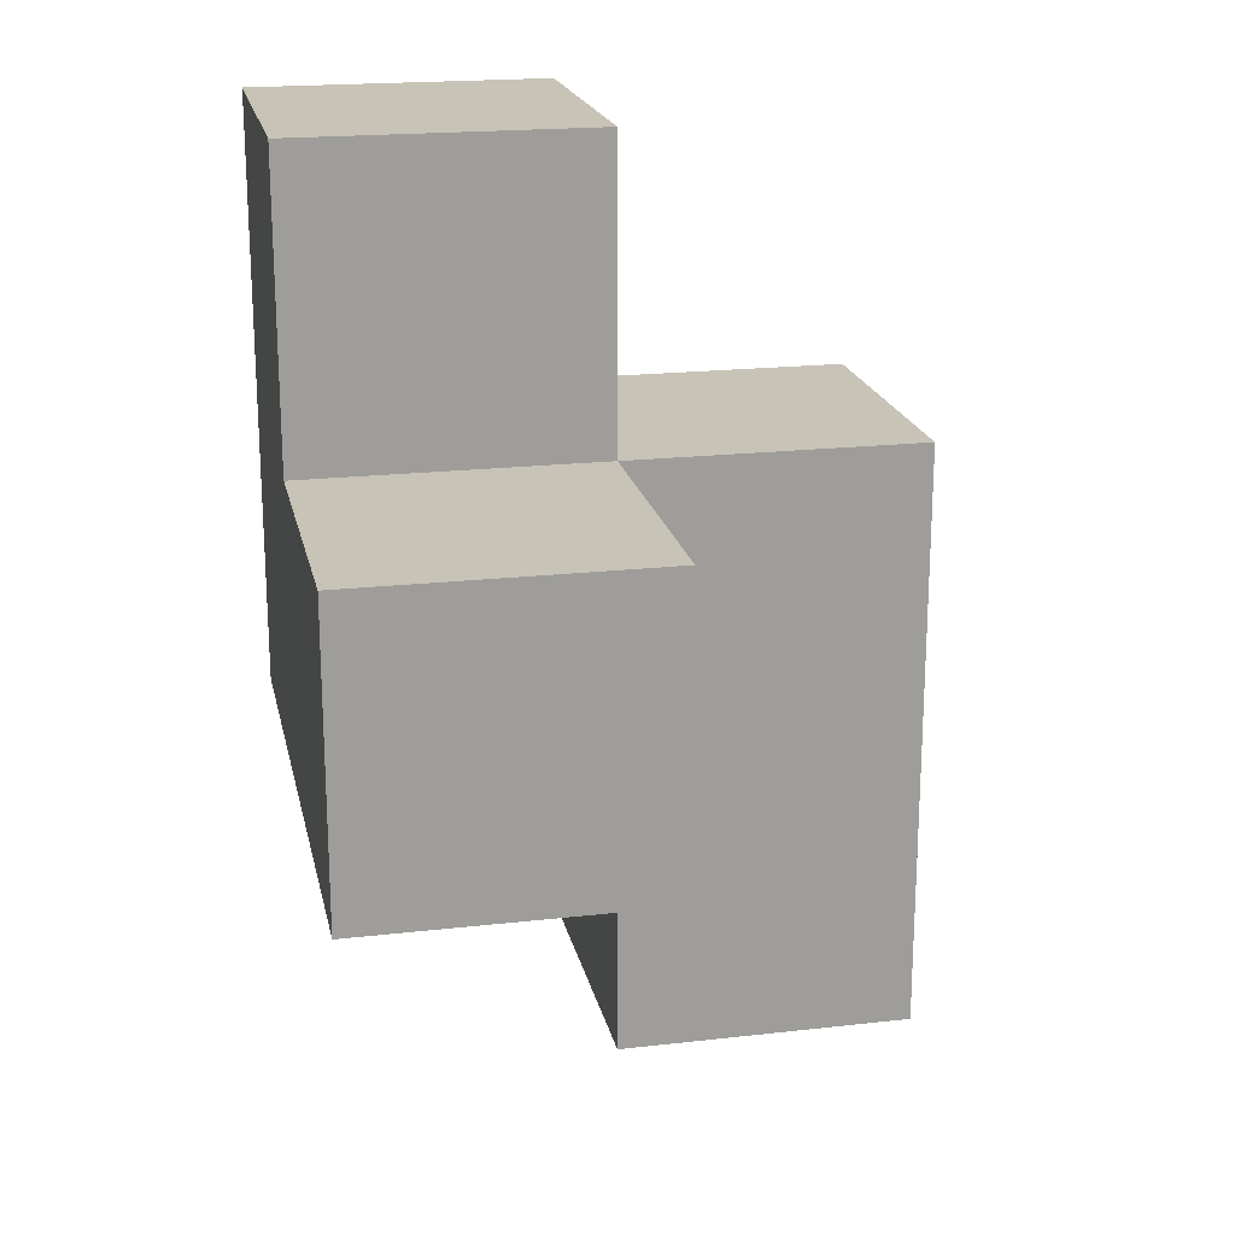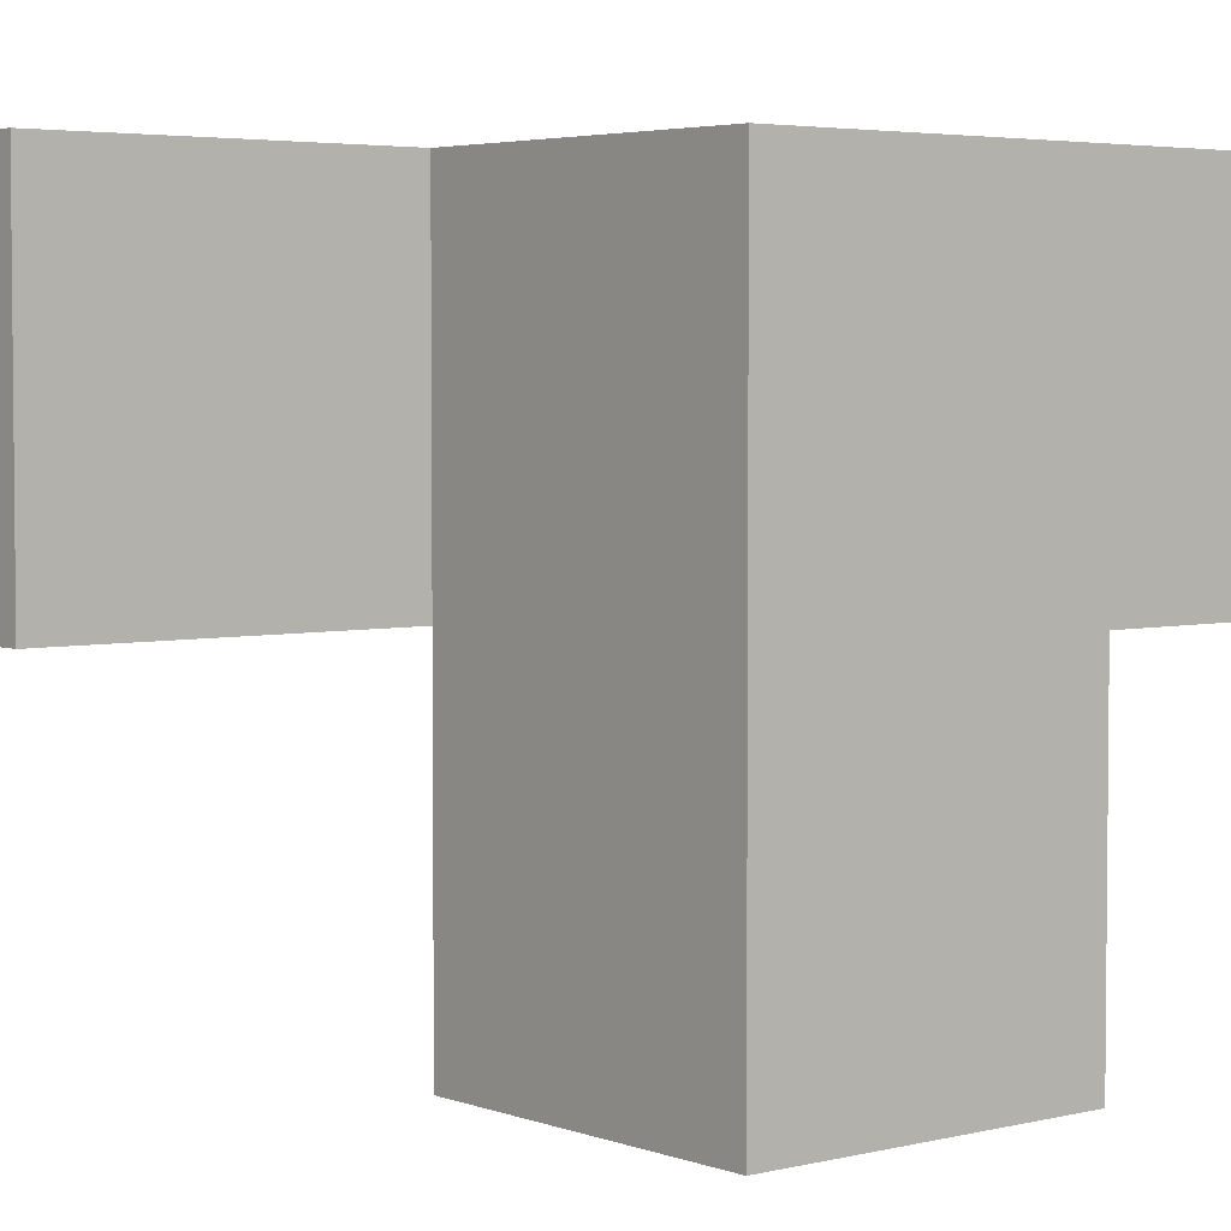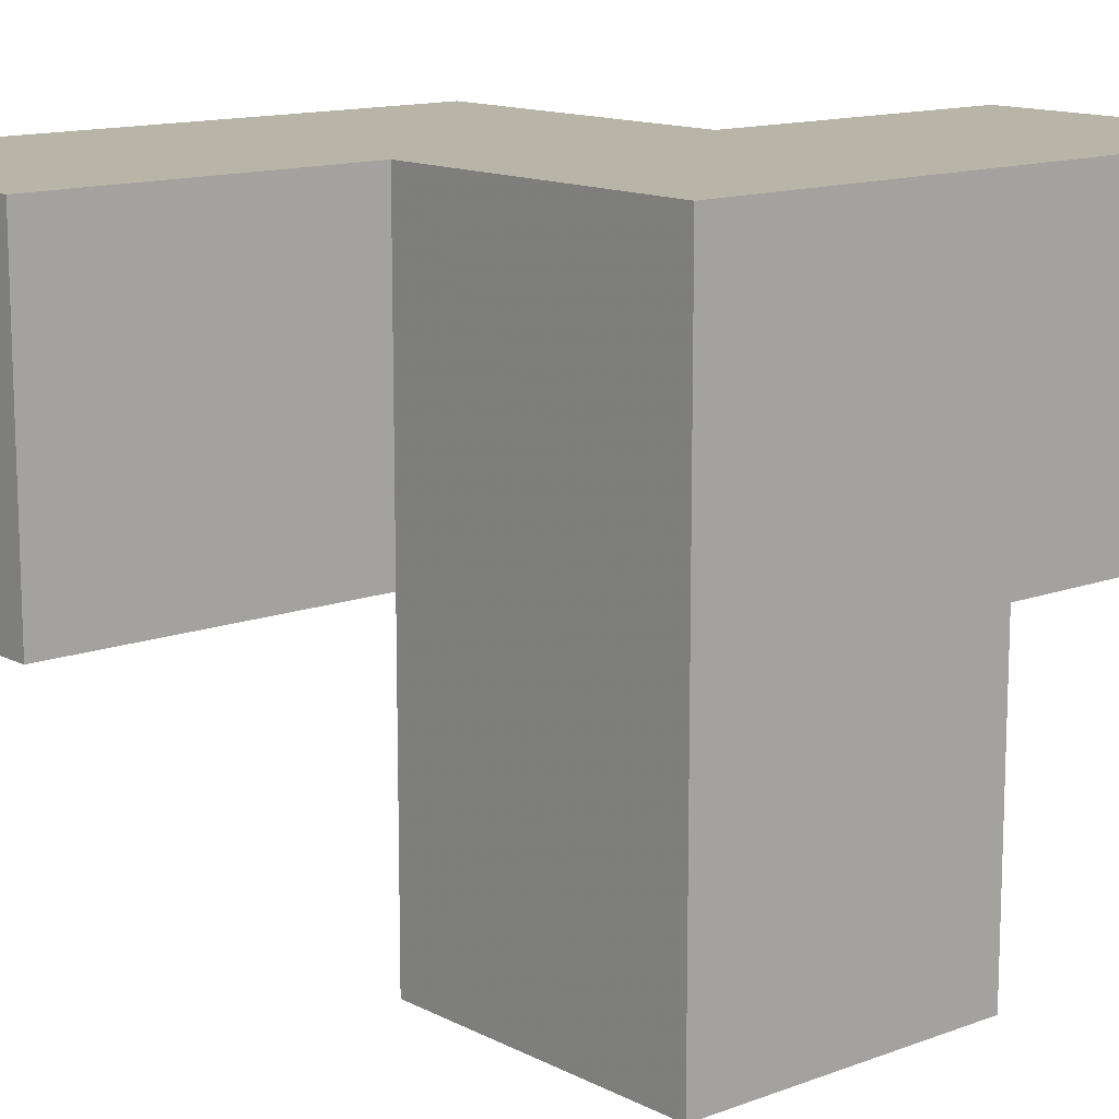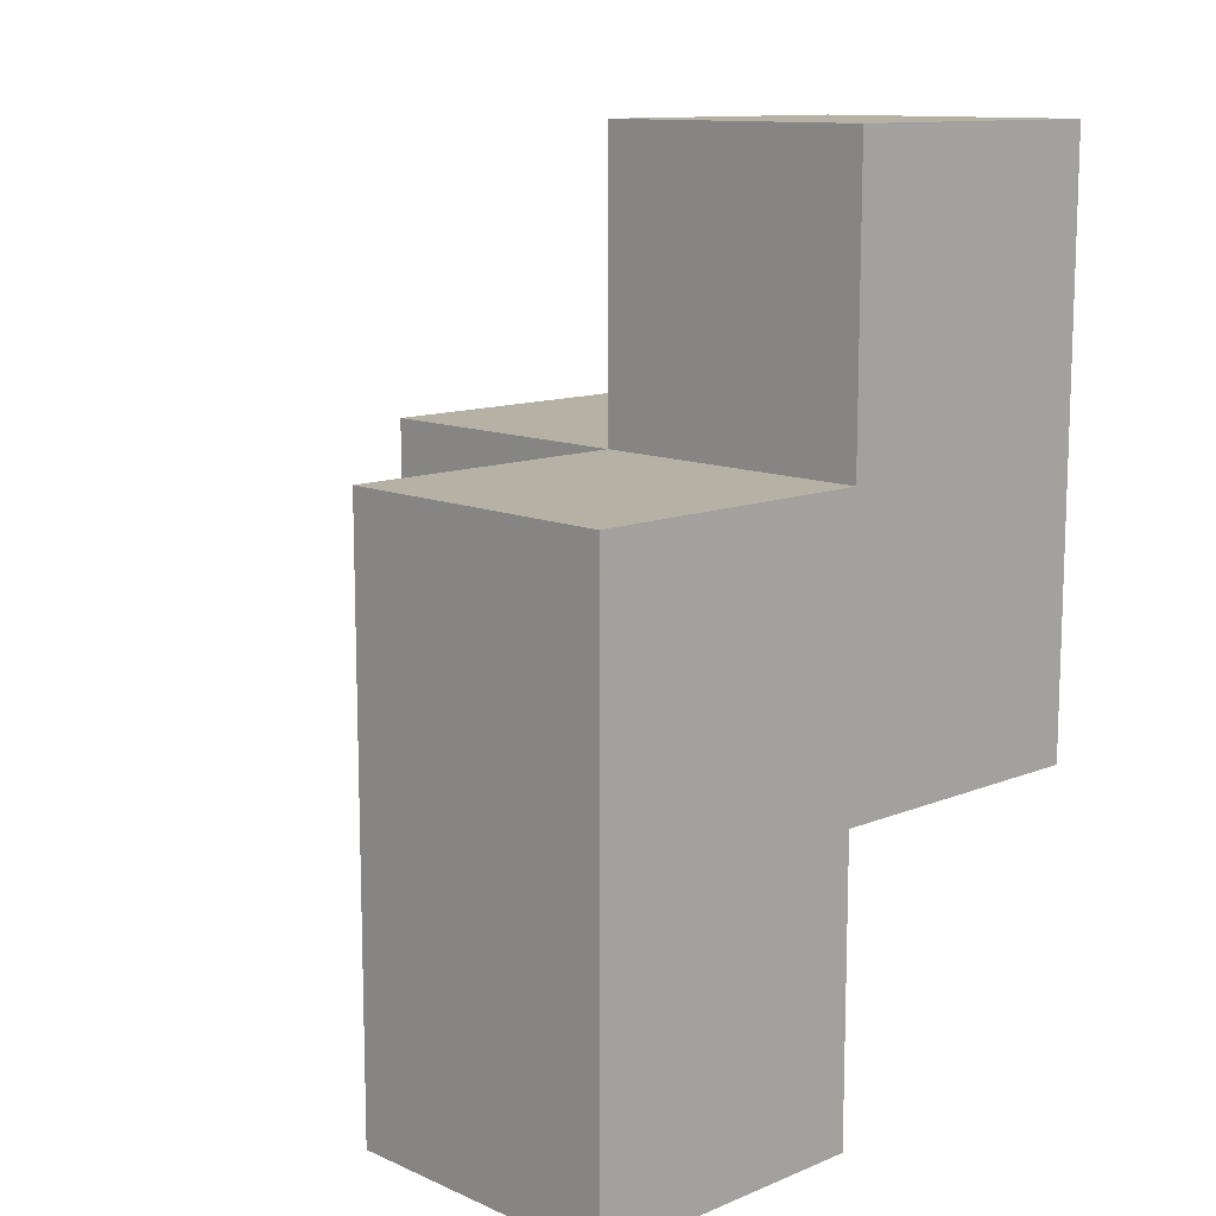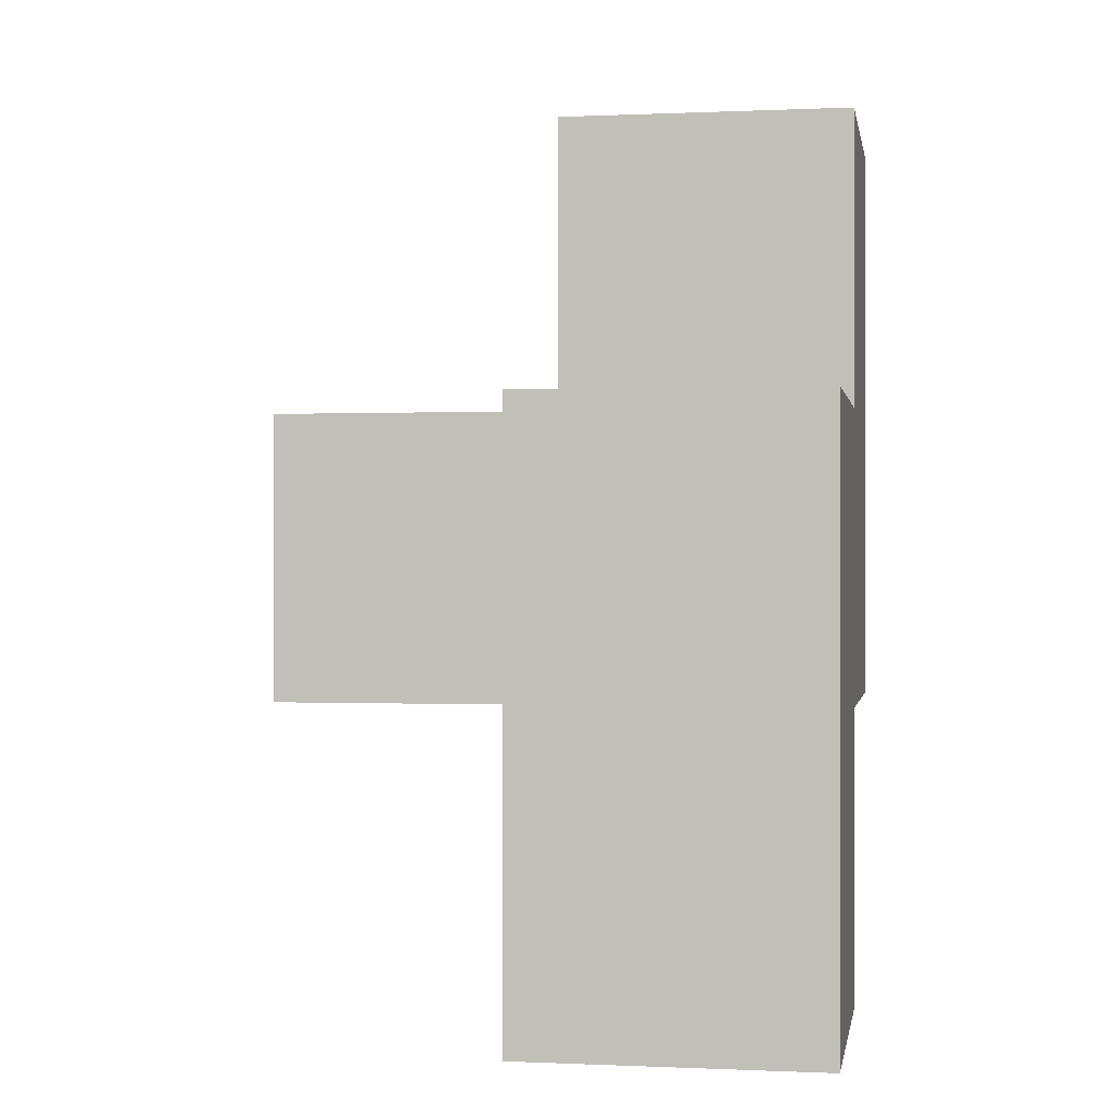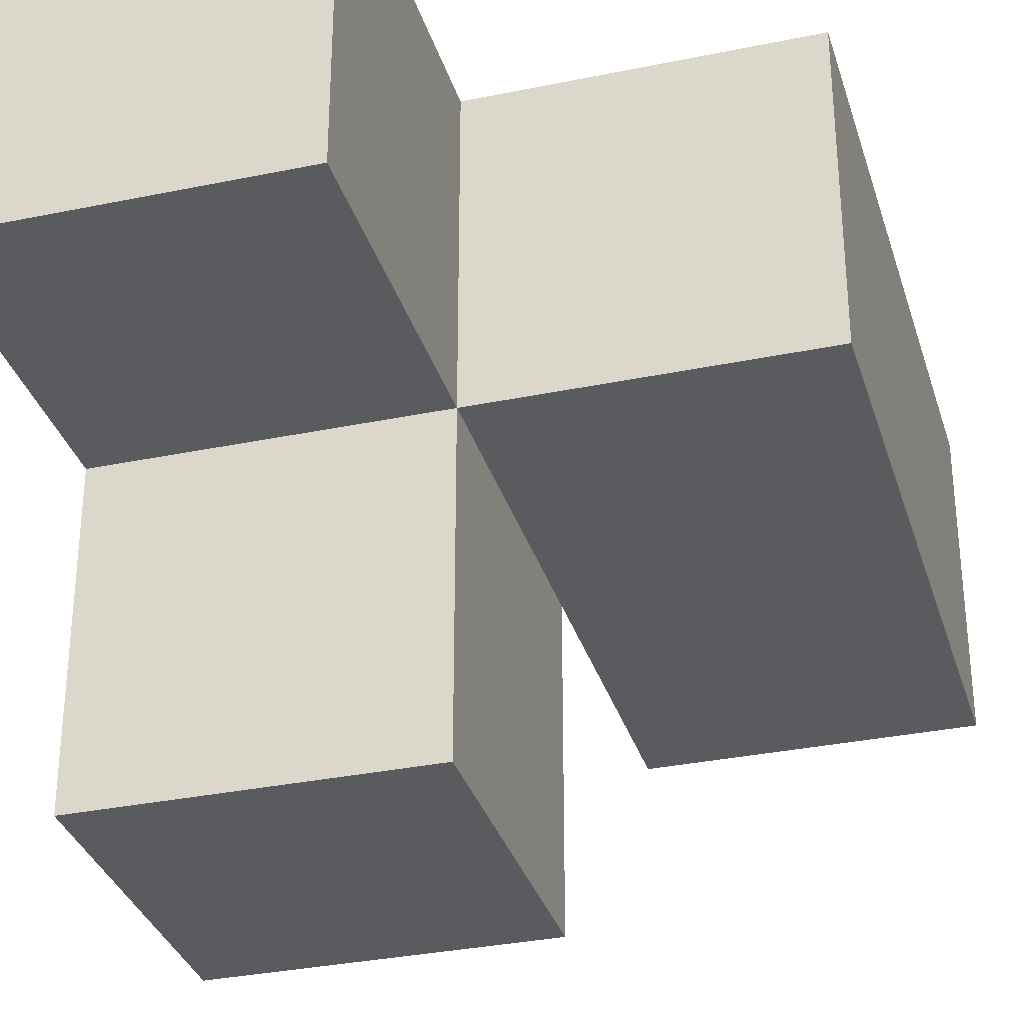
<metadata>
{"format":"obj","ext":"obj","renderer":"f3d","projection":"perspective","resolution":1024,"background":"white","views":[{"elev":19.8,"azim":168.1,"up":"+Y"},{"elev":3.9,"azim":50.5,"up":"+Z"},{"elev":13.2,"azim":49.3,"up":"+Z"},{"elev":11.9,"azim":-44.1,"up":"+Y"},{"elev":-0.1,"azim":-80.4,"up":"+Y"},{"elev":-32.8,"azim":-164.0,"up":"+Z"}]}
</metadata>
<code>
v 2.001 2.005 1.992
v 2.991 2.005 1.002
v 1.011 2.005 1.992
v 2.991 3.985 1.002
v 2.991 2.995 1.992
v 2.001 3.985 1.992
v 2.001 2.995 0.0125
v 2.001 1.015 1.992
v 2.001 2.005 1.002
v 2.991 2.005 0.0125
v 1.011 2.005 1.002
v 2.991 2.995 1.002
v 1.011 2.995 1.992
v 2.001 2.995 1.992
v 2.001 3.985 1.002
v 1.011 1.015 1.992
v 2.001 2.005 0.0125
v 2.001 1.015 1.002
v 2.991 2.005 1.992
v 1.011 2.995 1.002
v 2.991 3.985 1.992
v 2.991 2.995 0.0125
v 2.001 2.995 1.002
v 1.011 1.015 1.002
f 1 19 14
f 5 14 19
f 9 2 1
f 19 1 2
f 2 12 19
f 5 19 12
f 12 23 4
f 15 4 23
f 14 5 6
f 21 6 5
f 4 15 21
f 6 21 15
f 15 23 6
f 14 6 23
f 12 4 5
f 21 5 4
f 9 11 23
f 20 23 11
f 3 1 13
f 14 13 1
f 23 20 14
f 13 14 20
f 20 11 13
f 3 13 11
f 10 17 22
f 7 22 17
f 17 10 9
f 2 9 10
f 22 7 12
f 23 12 7
f 7 17 23
f 9 23 17
f 10 22 2
f 12 2 22
f 18 24 9
f 11 9 24
f 16 8 3
f 1 3 8
f 24 18 16
f 8 16 18
f 11 24 3
f 16 3 24
f 18 9 8
f 1 8 9

</code>
